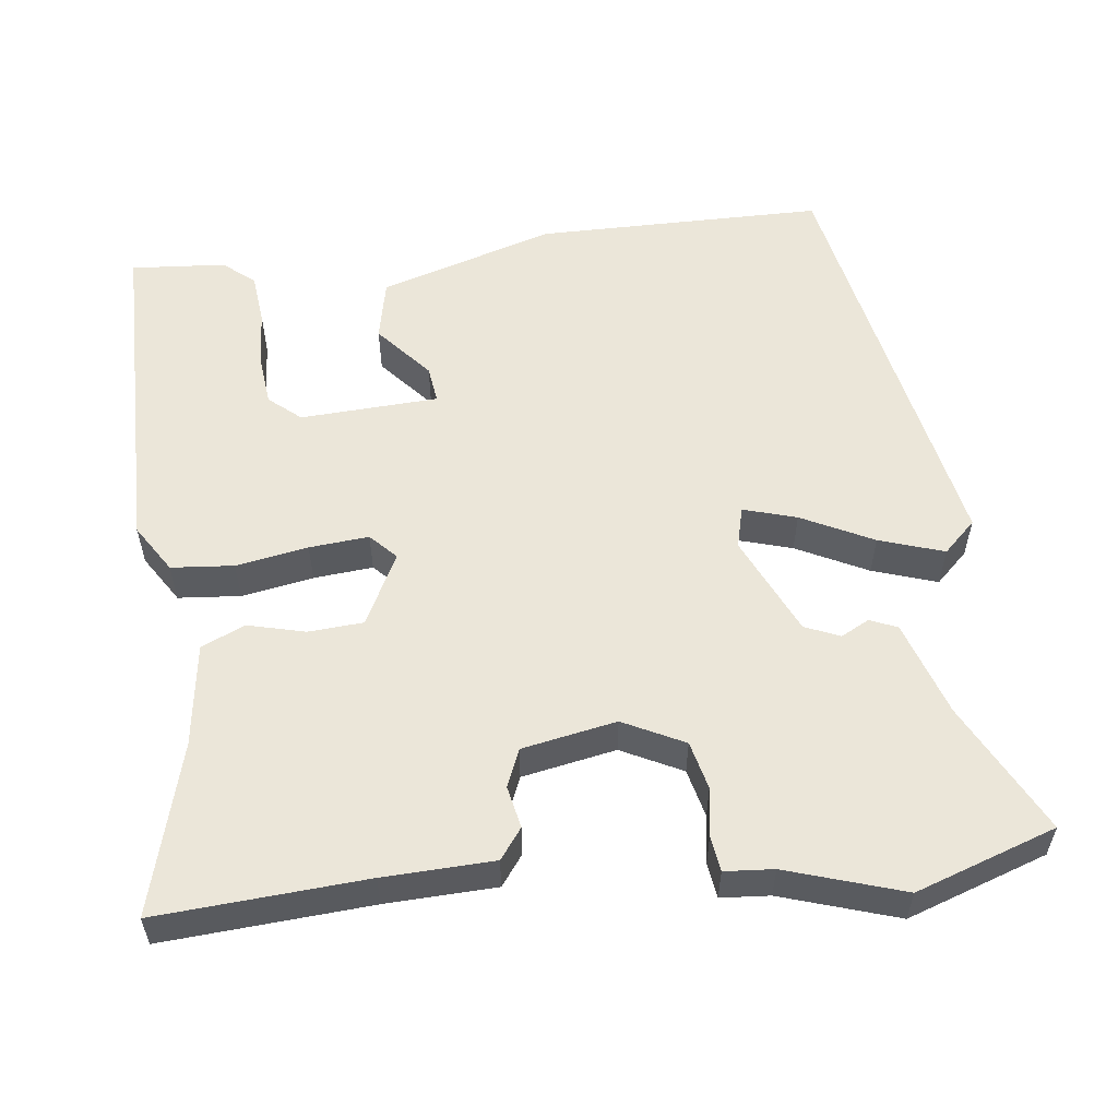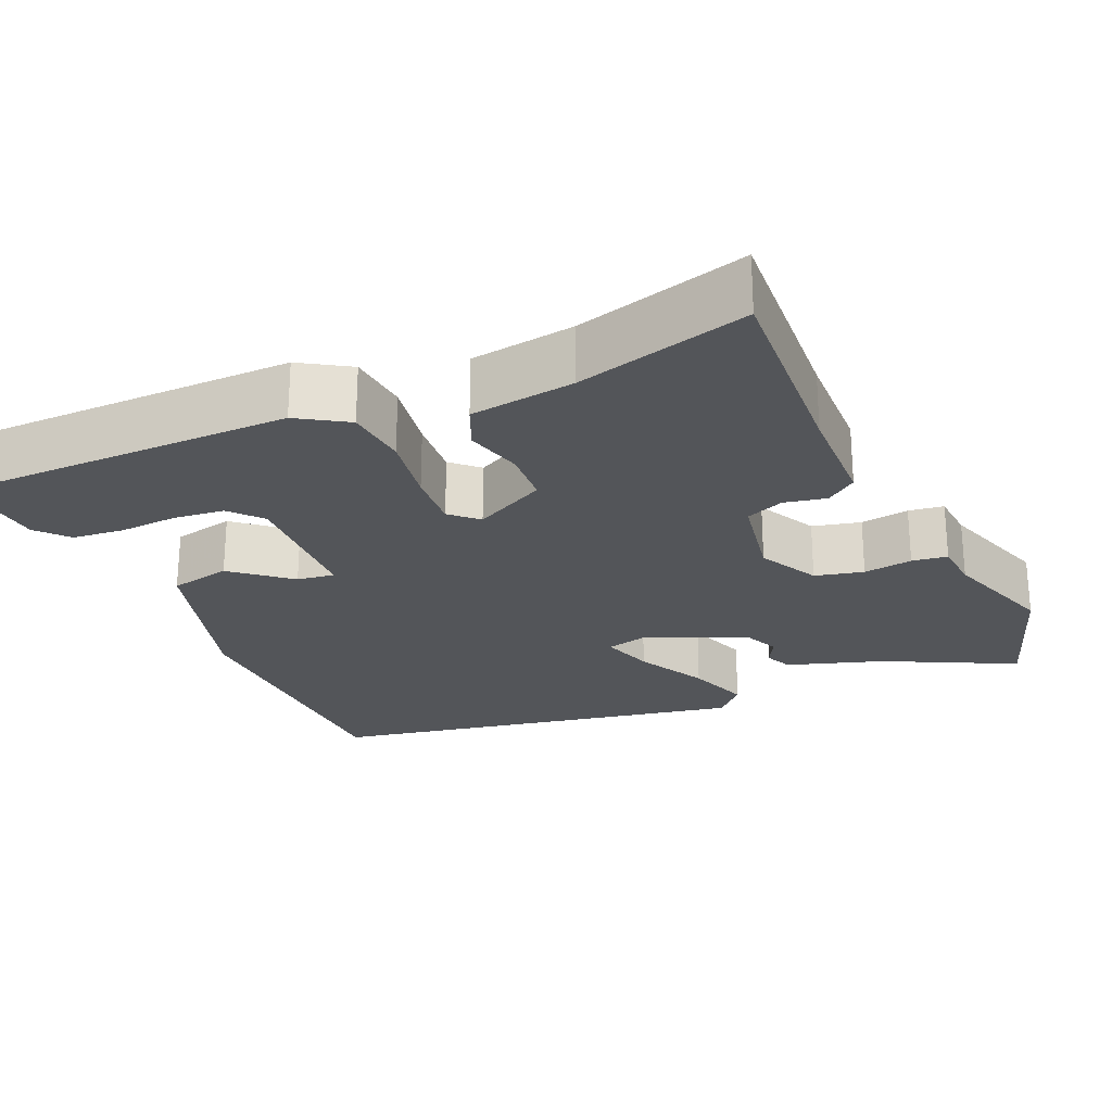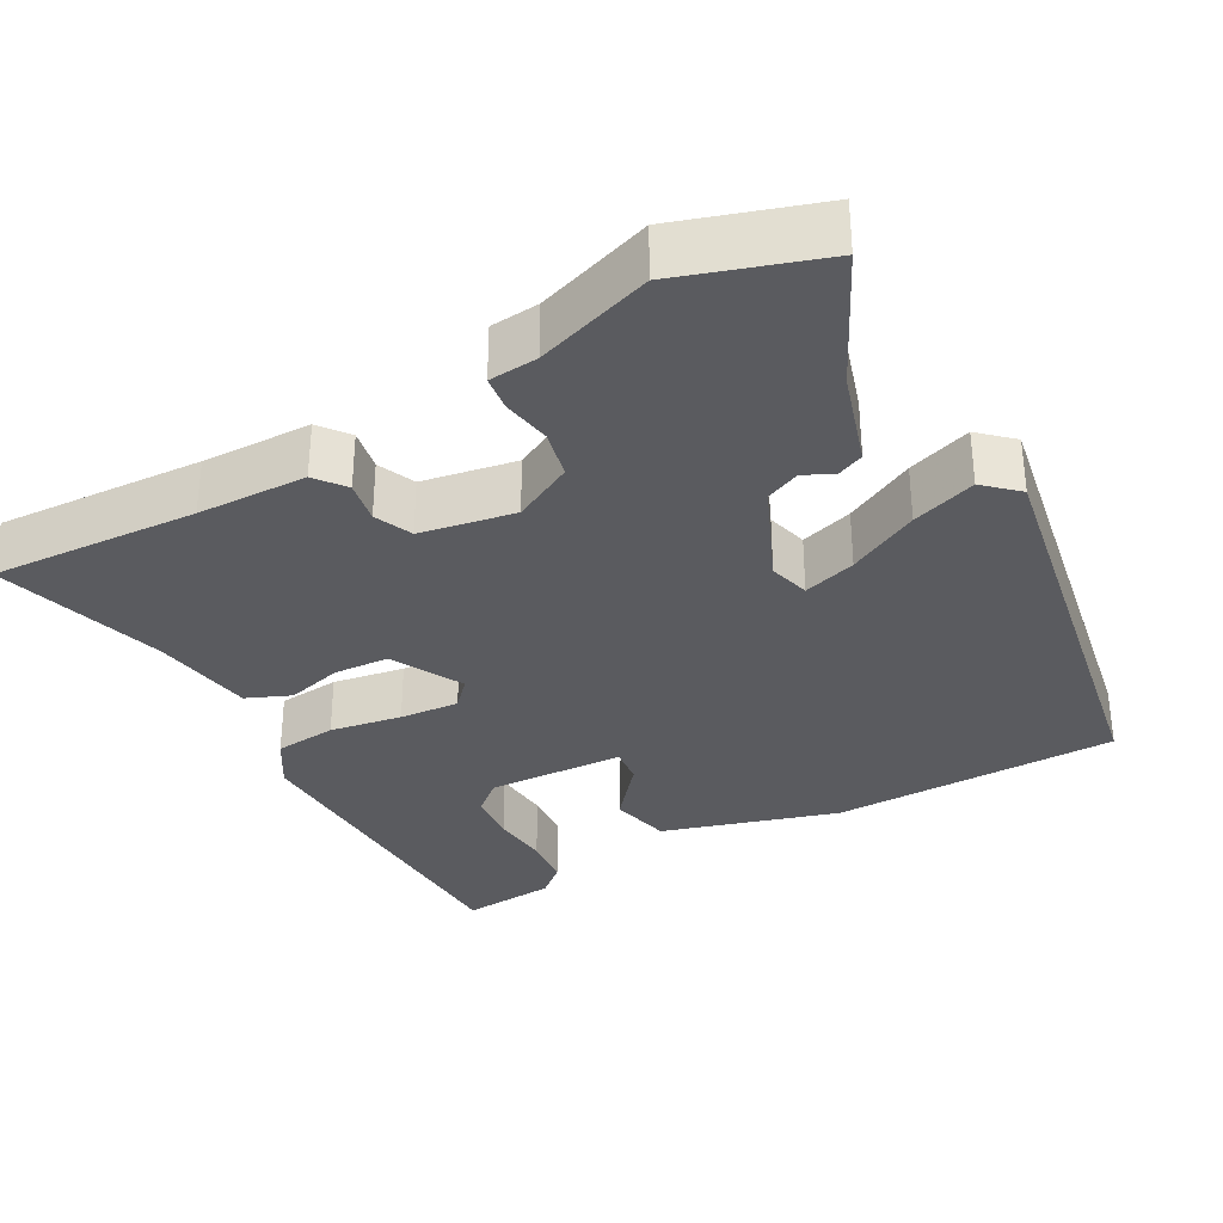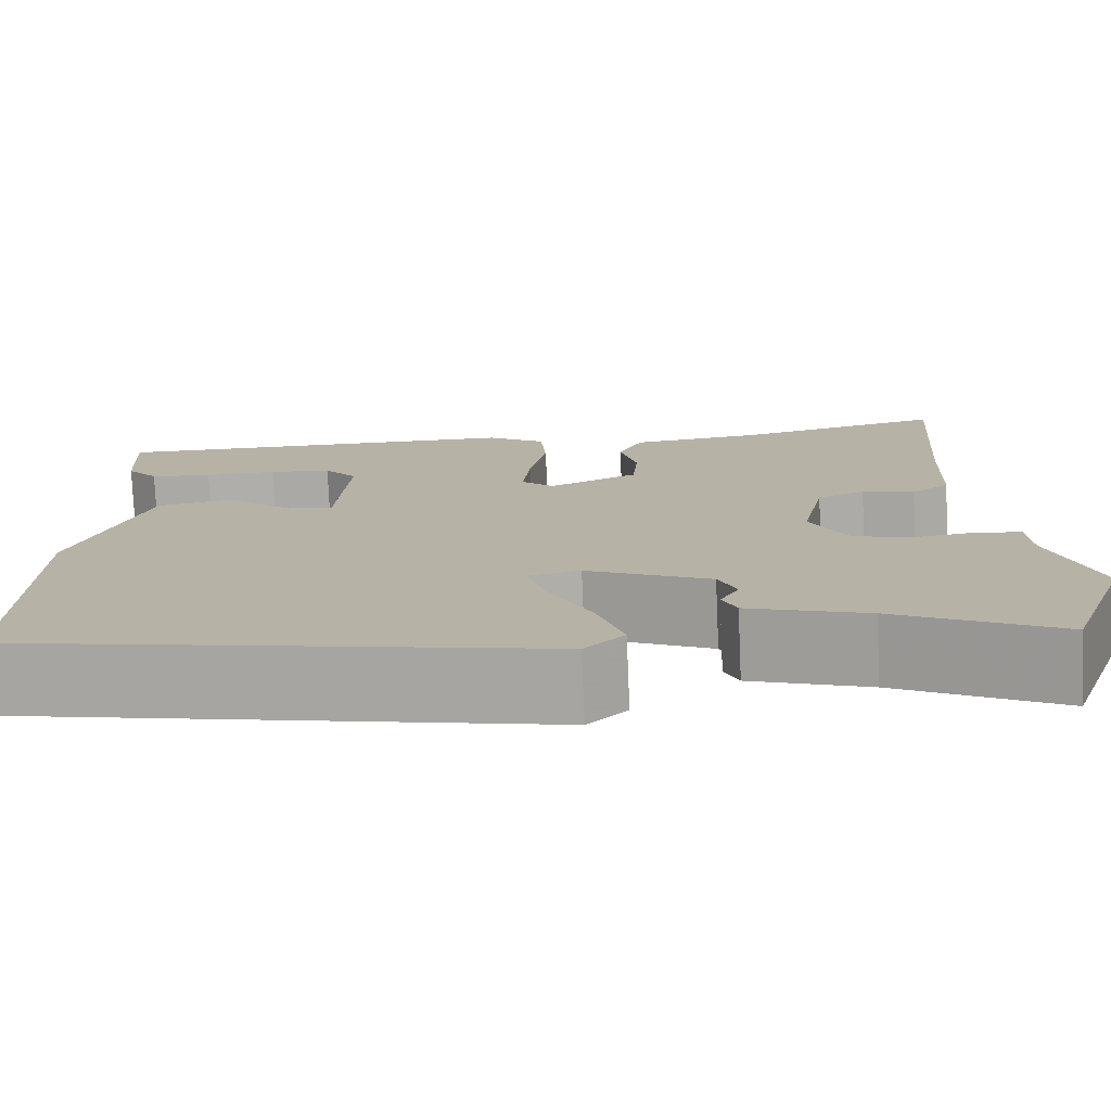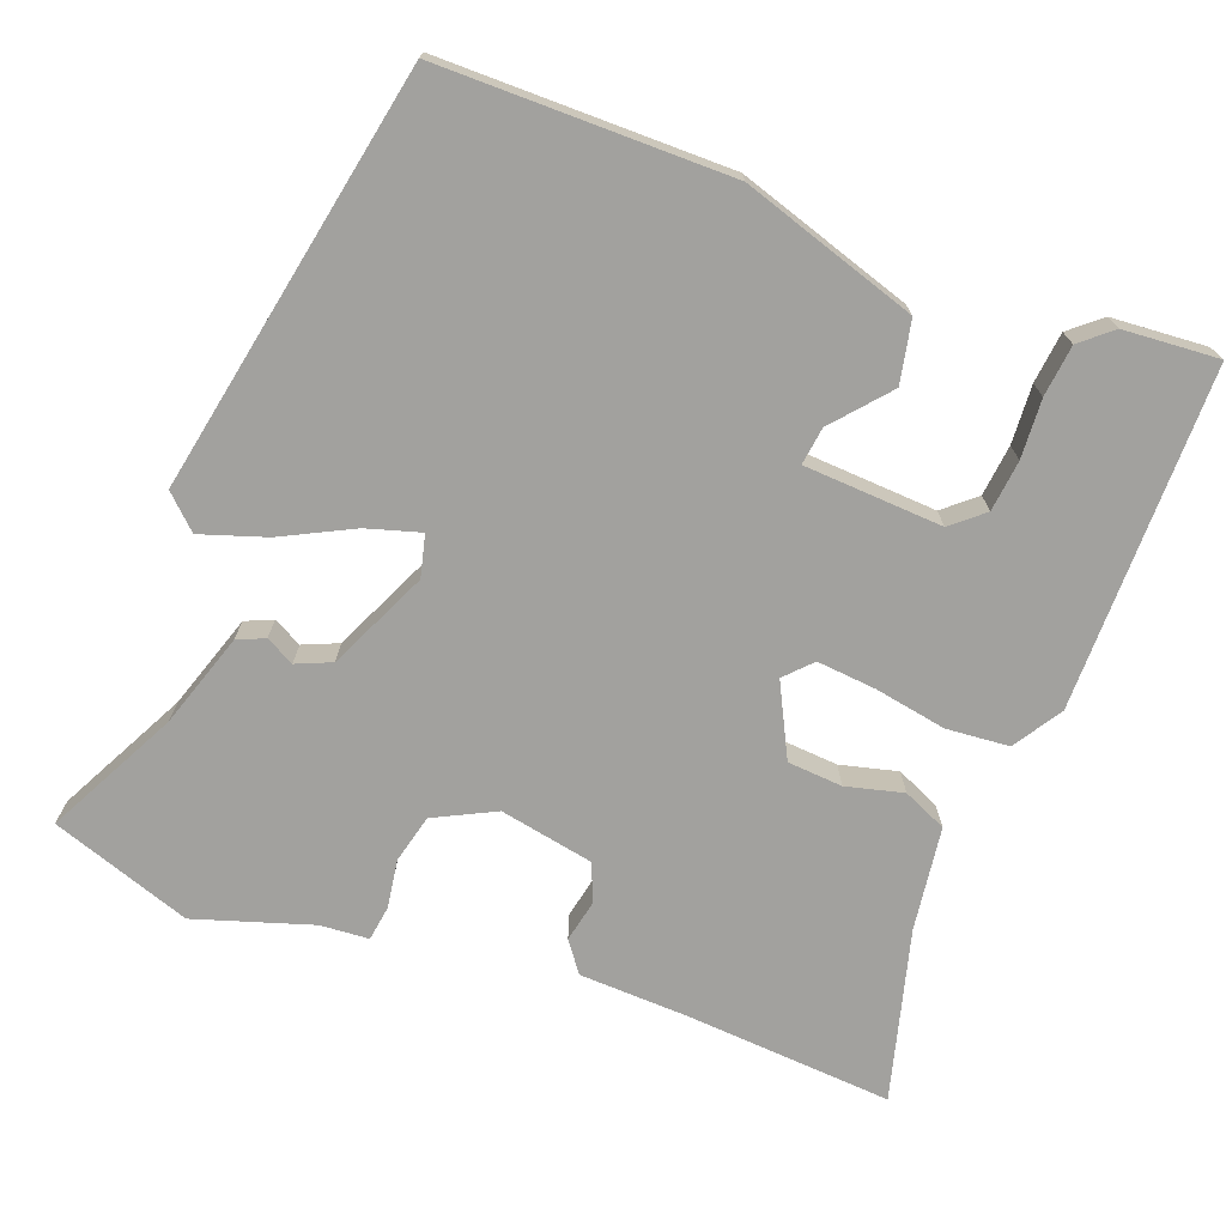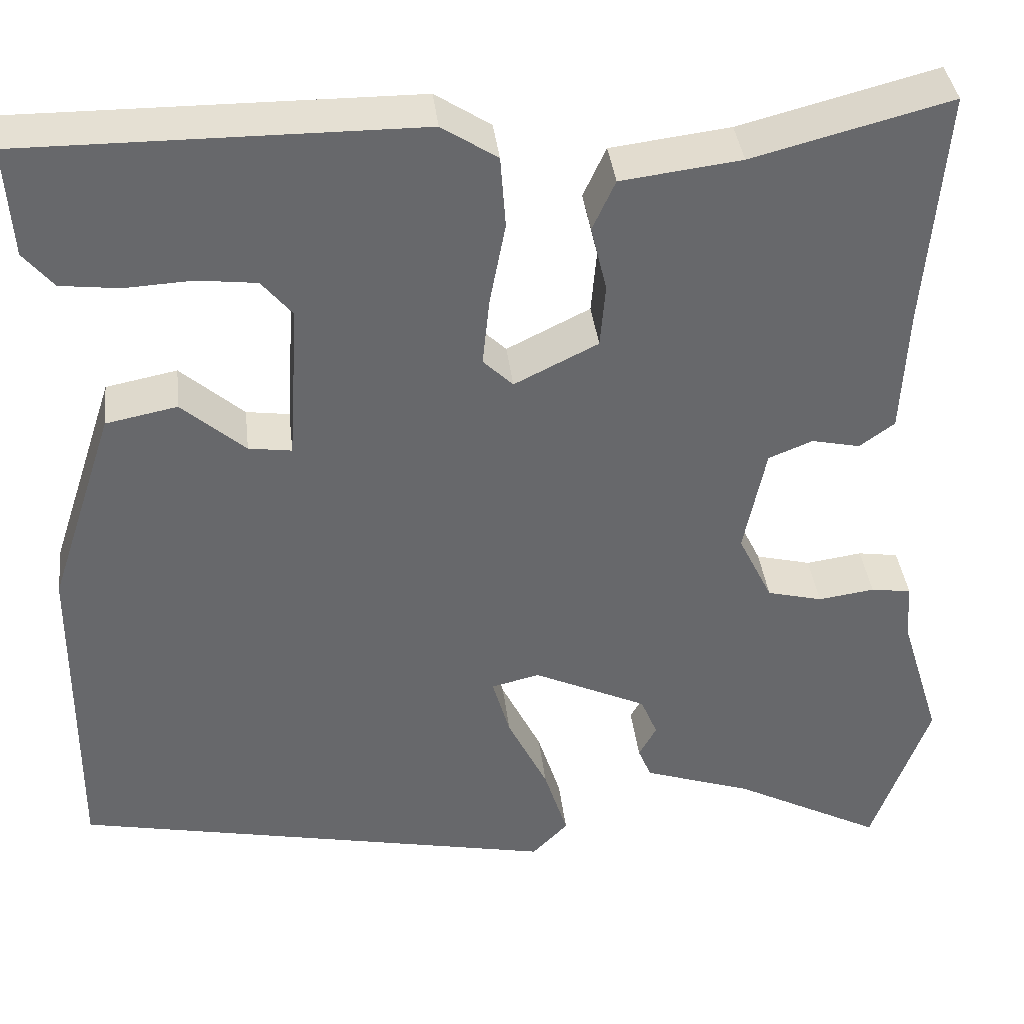
<metadata>
{"format":"obj","ext":"obj","renderer":"f3d","projection":"perspective","resolution":1024,"background":"white","views":[{"elev":55.8,"azim":83.8,"up":"+Y"},{"elev":-24.1,"azim":24.8,"up":"+Y"},{"elev":-32.8,"azim":120.5,"up":"+Y"},{"elev":-77.2,"azim":2.5,"up":"+Z"},{"elev":-72.1,"azim":-110.1,"up":"+Y"},{"elev":38.0,"azim":-6.6,"up":"+Z"}]}
</metadata>
<code>
v -0.513 0.07 -0.429
v -0.51 0.07 -0.05
v -0.435 0.07 0.179
v -0.354 0.07 0.195
v -0.282 0.07 0.132
v -0.233 0.07 0.125
v -0.221 0.07 0.306
v -0.256 0.07 0.348
v -0.323 0.07 0.356
v -0.4 0.07 0.352
v -0.467 0.07 0.36
v -0.501 0.07 0.401
v -0.509 0.07 0.526
v -0.062 0.07 0.523
v 0.001 0.07 0.482
v 0.007 0.07 0.4
v -0.011 0.07 0.306
v -0.019 0.07 0.228
v 0.015 0.07 0.195
v 0.11 0.07 0.242
v 0.116 0.07 0.314
v 0.098 0.07 0.389
v 0.124 0.07 0.446
v 0.26 0.07 0.463
v 0.484 0.07 0.521
v 0.462 0.07 0.249
v 0.455 0.07 0.105
v 0.415 0.07 0.076
v 0.36 0.07 0.088
v 0.31 0.07 0.068
v 0.285 0.07 -0.055
v 0.324 0.07 -0.135
v 0.387 0.07 -0.151
v 0.451 0.07 -0.142
v 0.497 0.07 -0.149
v 0.501 0.07 -0.213
v 0.548 0.07 -0.366
v 0.483 0.07 -0.549
v 0.313 0.07 -0.46
v 0.189 0.07 -0.418
v 0.174 0.07 -0.382
v 0.194 0.07 -0.345
v 0.175 0.07 -0.299
v 0.045 0.07 -0.238
v -0.01 0.07 -0.251
v 0.01 0.07 -0.321
v 0.056 0.07 -0.415
v 0.083 0.07 -0.5
v 0.042 0.07 -0.542
v -0.513 0 -0.429
v -0.51 0 -0.05
v -0.435 0 0.179
v -0.354 0 0.195
v -0.282 0 0.132
v -0.233 0 0.125
v -0.221 0 0.306
v -0.256 0 0.348
v -0.323 0 0.356
v -0.4 0 0.352
v -0.467 0 0.36
v -0.501 0 0.401
v -0.509 0 0.526
v -0.062 0 0.523
v 0.001 0 0.482
v 0.007 0 0.4
v -0.011 0 0.306
v -0.019 0 0.228
v 0.015 0 0.195
v 0.11 0 0.242
v 0.116 0 0.314
v 0.098 0 0.389
v 0.124 0 0.446
v 0.26 0 0.463
v 0.484 0 0.521
v 0.462 0 0.249
v 0.455 0 0.105
v 0.415 0 0.076
v 0.36 0 0.088
v 0.31 0 0.068
v 0.285 0 -0.055
v 0.324 0 -0.135
v 0.387 0 -0.151
v 0.451 0 -0.142
v 0.497 0 -0.149
v 0.501 0 -0.213
v 0.548 0 -0.366
v 0.483 0 -0.549
v 0.313 0 -0.46
v 0.189 0 -0.418
v 0.174 0 -0.382
v 0.194 0 -0.345
v 0.175 0 -0.299
v 0.045 0 -0.238
v -0.01 0 -0.251
v 0.01 0 -0.321
v 0.056 0 -0.415
v 0.083 0 -0.5
v 0.042 0 -0.542
f 46 47 48 49
f 45 46 49 1
f 39 40 41 42
f 39 42 43
f 36 37 38 39
f 36 39 43
f 33 34 35 36
f 32 33 36 43
f 31 32 43 44
f 26 27 28 29
f 24 25 26 29
f 24 29 30
f 21 22 23 24
f 20 21 24 30
f 19 20 30 31
f 14 15 16 17
f 14 17 18
f 13 14 18
f 9 10 11 12
f 8 9 12 13
f 2 3 4 5
f 45 1 2 5
f 45 5 6
f 19 31 44 45
f 19 45 6 7
f 8 13 18 19
f 7 8 19
f 98 97 96 95
f 50 98 95 94
f 91 90 89 88
f 92 91 88
f 88 87 86 85
f 92 88 85
f 85 84 83 82
f 92 85 82 81
f 93 92 81 80
f 78 77 76 75
f 78 75 74 73
f 79 78 73
f 73 72 71 70
f 79 73 70 69
f 80 79 69 68
f 66 65 64 63
f 67 66 63
f 67 63 62
f 61 60 59 58
f 62 61 58 57
f 54 53 52 51
f 54 51 50 94
f 55 54 94
f 94 93 80 68
f 56 55 94 68
f 68 67 62 57
f 68 57 56
f 1 50 51 2
f 2 51 52 3
f 3 52 53 4
f 4 53 54 5
f 5 54 55 6
f 6 55 56 7
f 7 56 57 8
f 8 57 58 9
f 9 58 59 10
f 10 59 60 11
f 11 60 61 12
f 12 61 62 13
f 13 62 63 14
f 14 63 64 15
f 15 64 65 16
f 16 65 66 17
f 17 66 67 18
f 18 67 68 19
f 19 68 69 20
f 20 69 70 21
f 21 70 71 22
f 22 71 72 23
f 23 72 73 24
f 24 73 74 25
f 25 74 75 26
f 26 75 76 27
f 27 76 77 28
f 28 77 78 29
f 29 78 79 30
f 30 79 80 31
f 31 80 81 32
f 32 81 82 33
f 33 82 83 34
f 34 83 84 35
f 35 84 85 36
f 36 85 86 37
f 37 86 87 38
f 38 87 88 39
f 39 88 89 40
f 40 89 90 41
f 41 90 91 42
f 42 91 92 43
f 43 92 93 44
f 44 93 94 45
f 45 94 95 46
f 46 95 96 47
f 47 96 97 48
f 48 97 98 49
f 49 98 50 1

</code>
